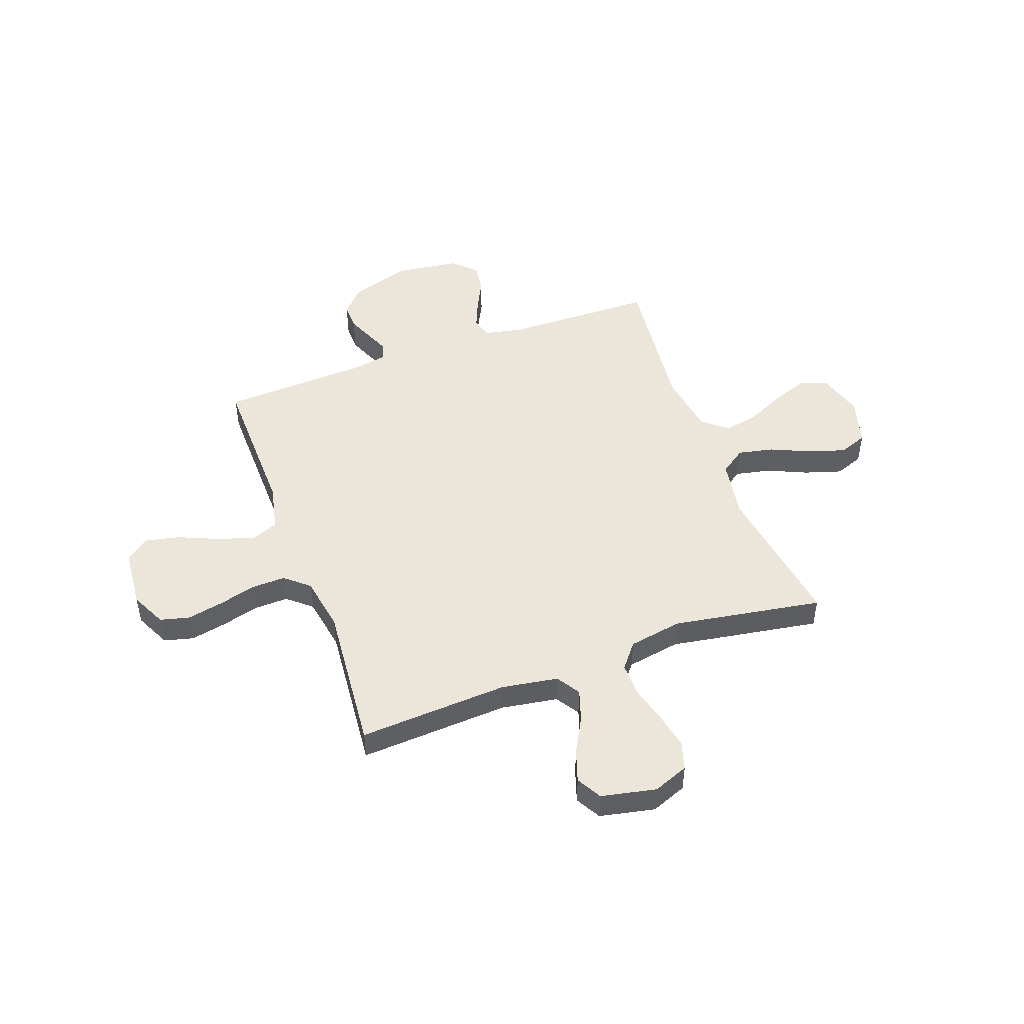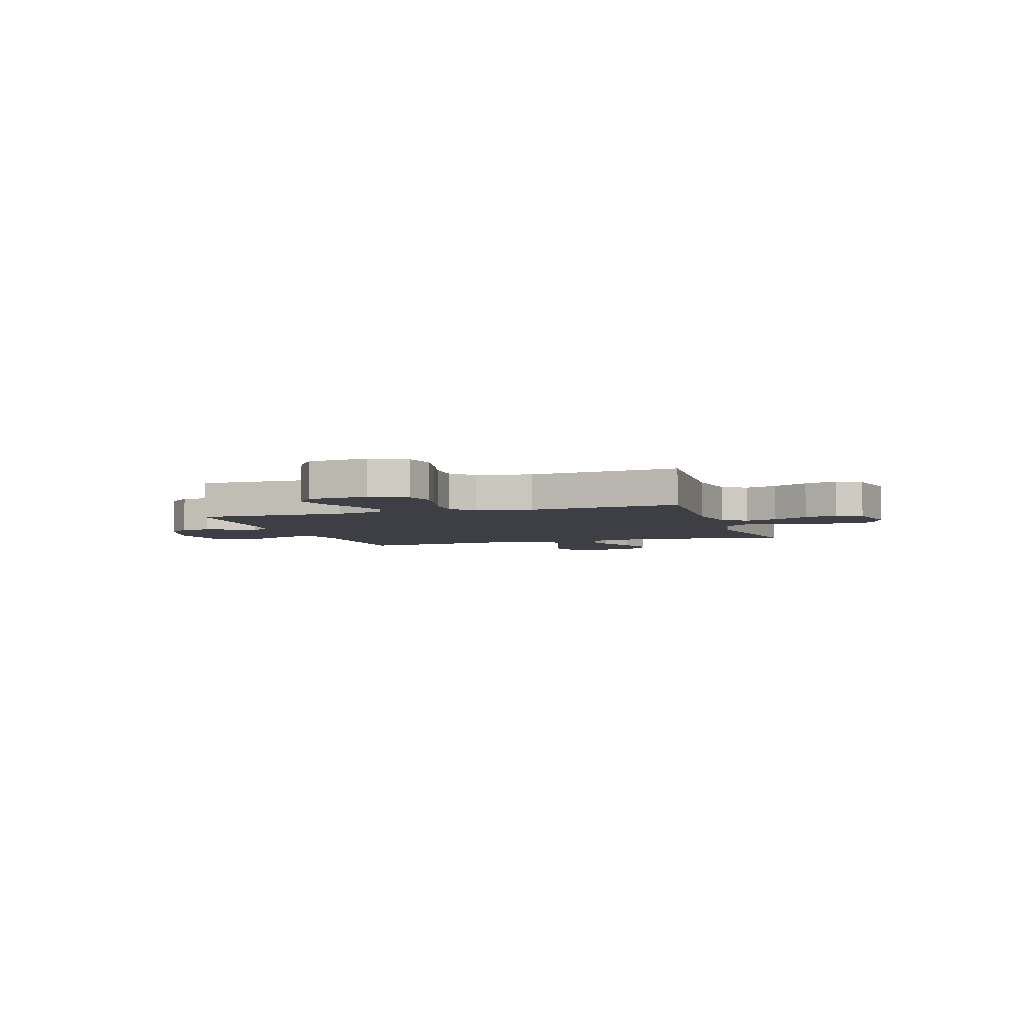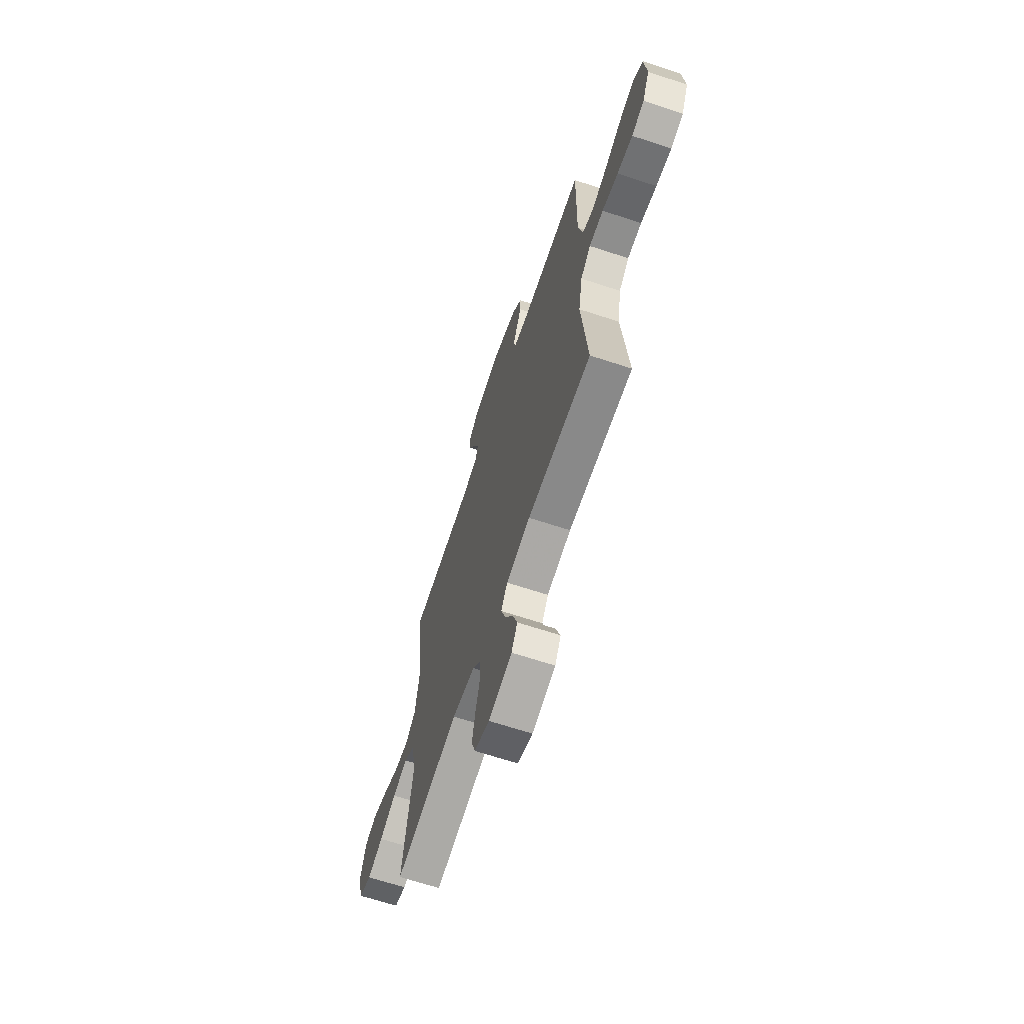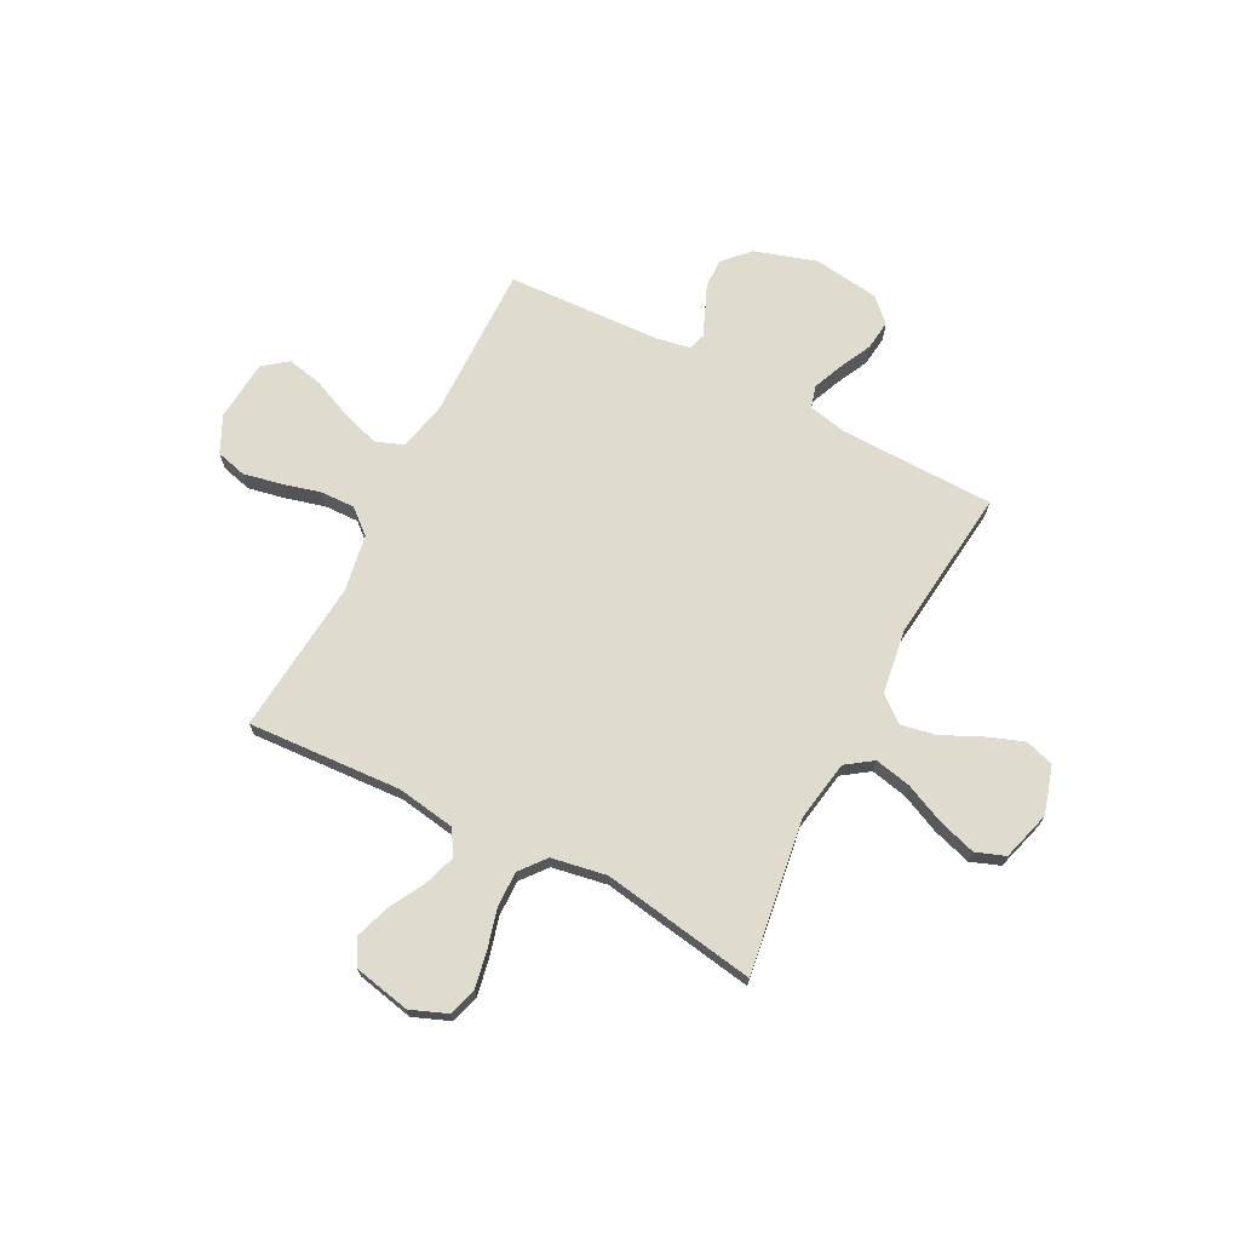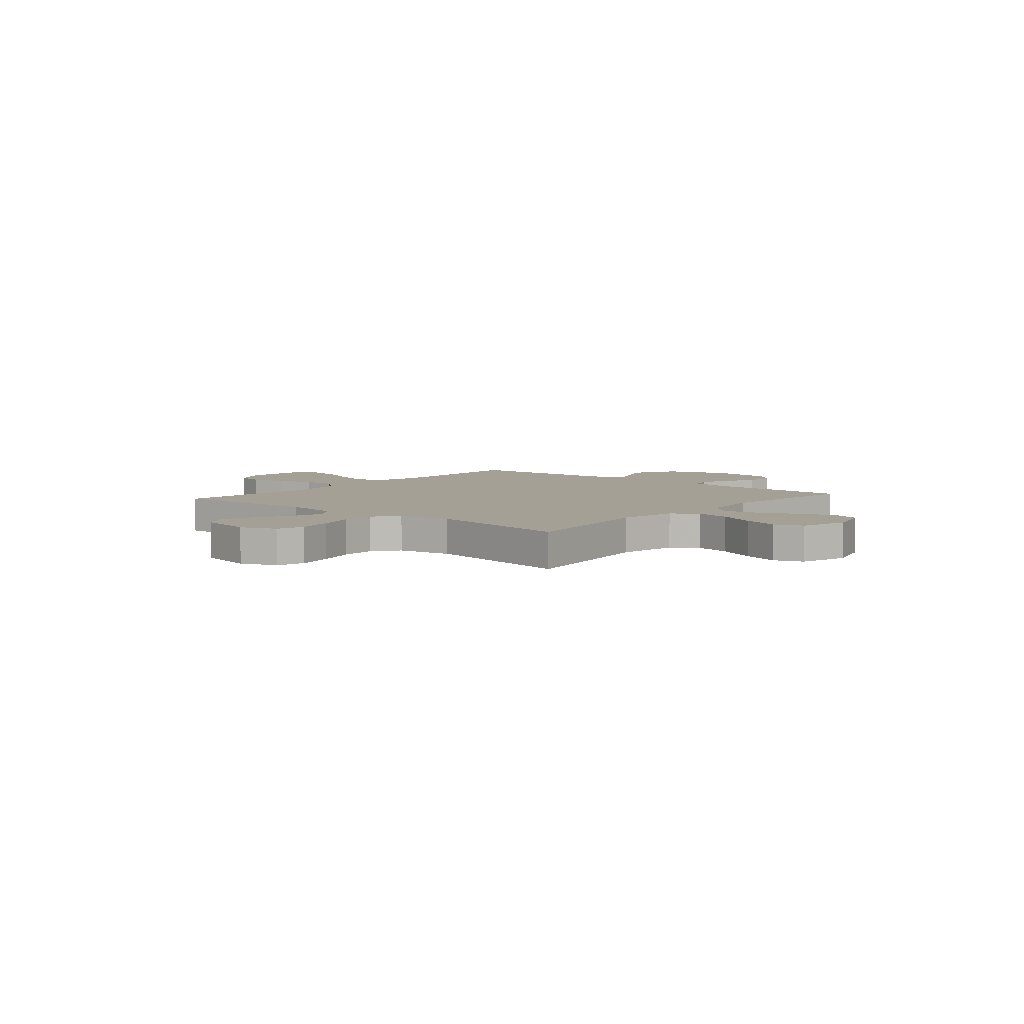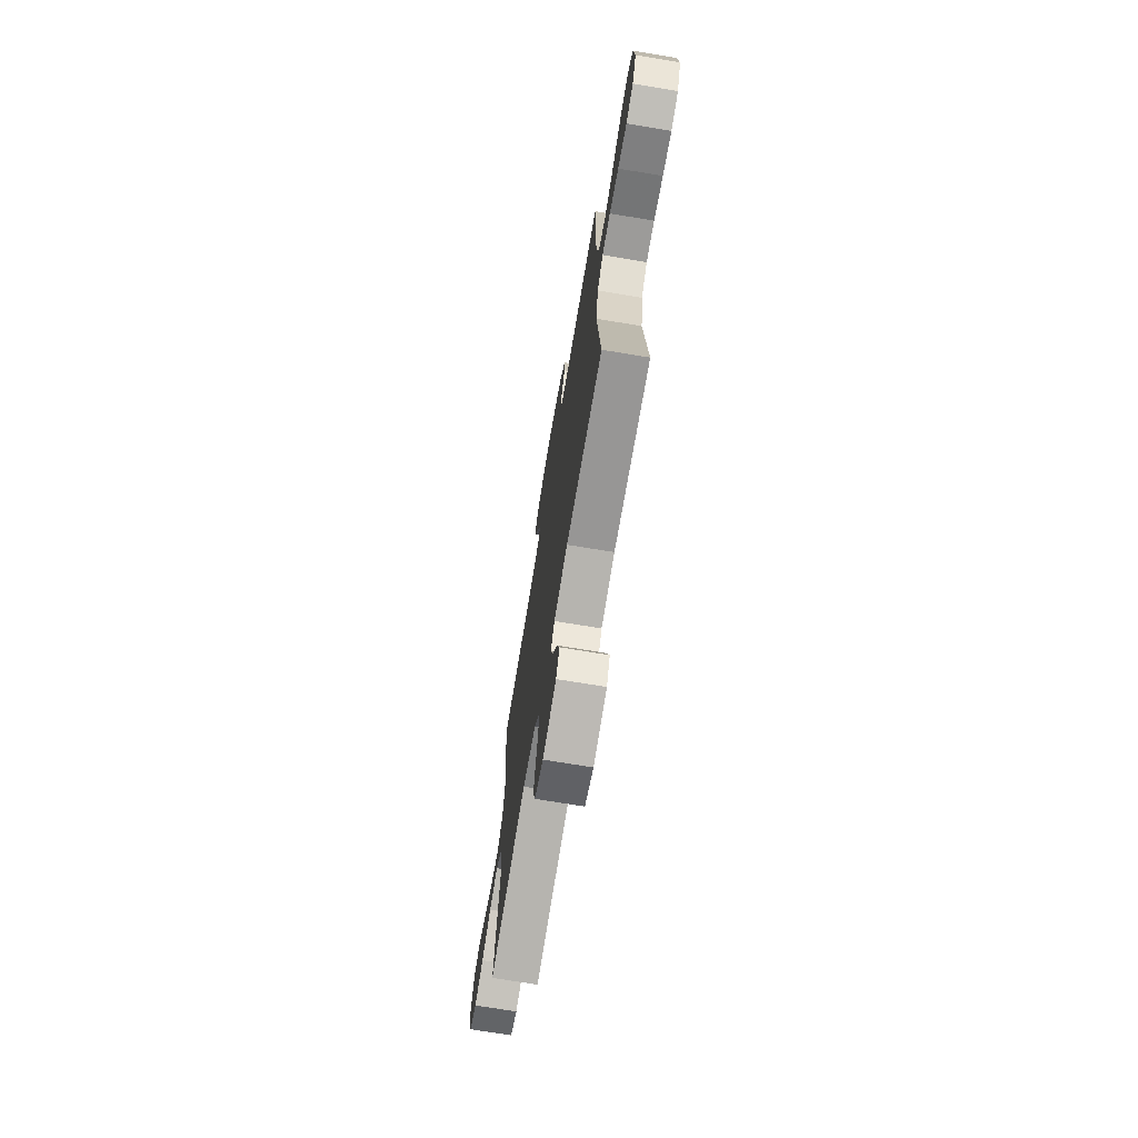
<metadata>
{"format":"obj","ext":"obj","renderer":"f3d","projection":"perspective","resolution":1024,"background":"white","views":[{"elev":48.1,"azim":160.0,"up":"+Y"},{"elev":-4.5,"azim":107.8,"up":"+Y"},{"elev":-66.6,"azim":71.7,"up":"+Z"},{"elev":70.4,"azim":-152.6,"up":"+Y"},{"elev":5.9,"azim":-139.7,"up":"+Y"},{"elev":-71.4,"azim":80.6,"up":"+Z"}]}
</metadata>
<code>
v 0.5 0.07 -0.5
v 0.2 0.07 -0.482
v 0.087 0.07 -0.5
v 0.057 0.07 -0.547
v 0.078 0.07 -0.611
v 0.116 0.07 -0.681
v 0.138 0.07 -0.747
v 0.11 0.07 -0.797
v 0 0.07 -0.82
v -0.071 0.07 -0.792
v -0.088 0.07 -0.736
v -0.074 0.07 -0.664
v -0.054 0.07 -0.589
v -0.053 0.07 -0.52
v -0.093 0.07 -0.47
v -0.2 0.07 -0.451
v -0.5 0.07 -0.5
v -0.456 0.07 -0.2
v -0.476 0.07 -0.081
v -0.527 0.07 -0.045
v -0.598 0.07 -0.06
v -0.676 0.07 -0.095
v -0.75 0.07 -0.118
v -0.807 0.07 -0.097
v -0.835 0.07 0
v -0.807 0.07 0.093
v -0.751 0.07 0.11
v -0.68 0.07 0.084
v -0.604 0.07 0.048
v -0.535 0.07 0.034
v -0.485 0.07 0.074
v -0.466 0.07 0.2
v -0.5 0.07 0.5
v -0.2 0.07 0.505
v -0.123 0.07 0.521
v -0.111 0.07 0.564
v -0.135 0.07 0.622
v -0.166 0.07 0.685
v -0.173 0.07 0.743
v -0.128 0.07 0.786
v 0 0.07 0.803
v 0.121 0.07 0.765
v 0.167 0.07 0.715
v 0.166 0.07 0.66
v 0.143 0.07 0.606
v 0.124 0.07 0.56
v 0.134 0.07 0.527
v 0.2 0.07 0.515
v 0.5 0.07 0.5
v 0.495 0.07 0.2
v 0.516 0.07 0.104
v 0.57 0.07 0.083
v 0.643 0.07 0.106
v 0.721 0.07 0.14
v 0.791 0.07 0.155
v 0.838 0.07 0.119
v 0.848 0.07 0
v 0.814 0.07 -0.071
v 0.755 0.07 -0.086
v 0.682 0.07 -0.071
v 0.607 0.07 -0.051
v 0.54 0.07 -0.049
v 0.492 0.07 -0.09
v 0.473 0.07 -0.2
v 0.5 0 -0.5
v 0.2 0 -0.482
v 0.087 0 -0.5
v 0.057 0 -0.547
v 0.078 0 -0.611
v 0.116 0 -0.681
v 0.138 0 -0.747
v 0.11 0 -0.797
v 0 0 -0.82
v -0.071 0 -0.792
v -0.088 0 -0.736
v -0.074 0 -0.664
v -0.054 0 -0.589
v -0.053 0 -0.52
v -0.093 0 -0.47
v -0.2 0 -0.451
v -0.5 0 -0.5
v -0.456 0 -0.2
v -0.476 0 -0.081
v -0.527 0 -0.045
v -0.598 0 -0.06
v -0.676 0 -0.095
v -0.75 0 -0.118
v -0.807 0 -0.097
v -0.835 0 0
v -0.807 0 0.093
v -0.751 0 0.11
v -0.68 0 0.084
v -0.604 0 0.048
v -0.535 0 0.034
v -0.485 0 0.074
v -0.466 0 0.2
v -0.5 0 0.5
v -0.2 0 0.505
v -0.123 0 0.521
v -0.111 0 0.564
v -0.135 0 0.622
v -0.166 0 0.685
v -0.173 0 0.743
v -0.128 0 0.786
v 0 0 0.803
v 0.121 0 0.765
v 0.167 0 0.715
v 0.166 0 0.66
v 0.143 0 0.606
v 0.124 0 0.56
v 0.134 0 0.527
v 0.2 0 0.515
v 0.5 0 0.5
v 0.495 0 0.2
v 0.516 0 0.104
v 0.57 0 0.083
v 0.643 0 0.106
v 0.721 0 0.14
v 0.791 0 0.155
v 0.838 0 0.119
v 0.848 0 0
v 0.814 0 -0.071
v 0.755 0 -0.086
v 0.682 0 -0.071
v 0.607 0 -0.051
v 0.54 0 -0.049
v 0.492 0 -0.09
v 0.473 0 -0.2
f 58 59 60 61
f 56 57 58 61
f 56 61 62
f 53 54 55 56
f 52 53 56 62
f 51 52 62 63
f 48 49 50
f 47 48 50 51
f 42 43 44 45
f 42 45 46
f 41 42 46
f 40 41 46 47
f 37 38 39 40
f 36 37 40 47
f 32 33 34
f 31 32 34 35
f 26 27 28 29
f 24 25 26 29
f 24 29 30
f 21 22 23 24
f 20 21 24 30
f 19 20 30 31
f 16 17 18
f 15 16 18 19
f 10 11 12 13
f 8 9 10 13
f 8 13 14
f 5 6 7 8
f 4 5 8 14
f 3 4 14 15
f 64 1 2
f 35 36 47 51
f 35 51 63 64
f 19 31 35 64
f 15 19 64
f 2 3 15 64
f 125 124 123 122
f 125 122 121 120
f 126 125 120
f 120 119 118 117
f 126 120 117 116
f 127 126 116 115
f 114 113 112
f 115 114 112 111
f 109 108 107 106
f 110 109 106
f 110 106 105
f 111 110 105 104
f 104 103 102 101
f 111 104 101 100
f 98 97 96
f 99 98 96 95
f 93 92 91 90
f 93 90 89 88
f 94 93 88
f 88 87 86 85
f 94 88 85 84
f 95 94 84 83
f 82 81 80
f 83 82 80 79
f 77 76 75 74
f 77 74 73 72
f 78 77 72
f 72 71 70 69
f 78 72 69 68
f 79 78 68 67
f 66 65 128
f 115 111 100 99
f 128 127 115 99
f 128 99 95 83
f 128 83 79
f 128 79 67 66
f 1 65 66 2
f 2 66 67 3
f 3 67 68 4
f 4 68 69 5
f 5 69 70 6
f 6 70 71 7
f 7 71 72 8
f 8 72 73 9
f 9 73 74 10
f 10 74 75 11
f 11 75 76 12
f 12 76 77 13
f 13 77 78 14
f 14 78 79 15
f 15 79 80 16
f 16 80 81 17
f 17 81 82 18
f 18 82 83 19
f 19 83 84 20
f 20 84 85 21
f 21 85 86 22
f 22 86 87 23
f 23 87 88 24
f 24 88 89 25
f 25 89 90 26
f 26 90 91 27
f 27 91 92 28
f 28 92 93 29
f 29 93 94 30
f 30 94 95 31
f 31 95 96 32
f 32 96 97 33
f 33 97 98 34
f 34 98 99 35
f 35 99 100 36
f 36 100 101 37
f 37 101 102 38
f 38 102 103 39
f 39 103 104 40
f 40 104 105 41
f 41 105 106 42
f 42 106 107 43
f 43 107 108 44
f 44 108 109 45
f 45 109 110 46
f 46 110 111 47
f 47 111 112 48
f 48 112 113 49
f 49 113 114 50
f 50 114 115 51
f 51 115 116 52
f 52 116 117 53
f 53 117 118 54
f 54 118 119 55
f 55 119 120 56
f 56 120 121 57
f 57 121 122 58
f 58 122 123 59
f 59 123 124 60
f 60 124 125 61
f 61 125 126 62
f 62 126 127 63
f 63 127 128 64
f 64 128 65 1

</code>
